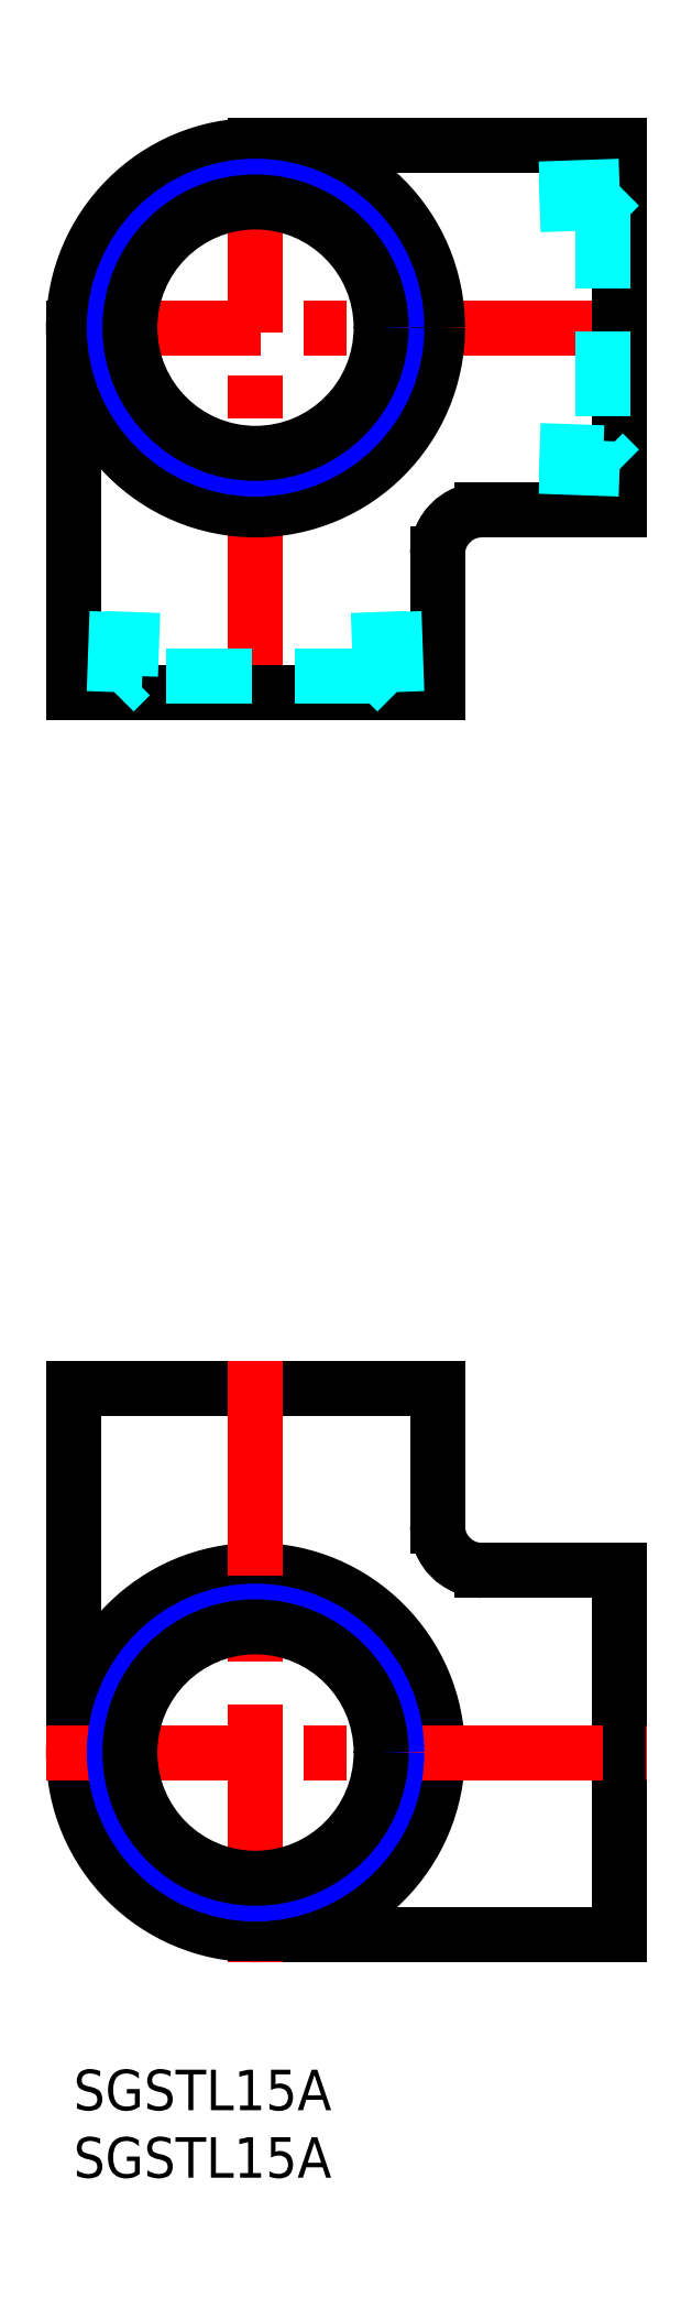
<metadata>
{"format":"dxf","ext":"dxf","renderer":"ezdxf+matplotlib","layout":"modelspace","background":"white","min_lineweight":24,"dpi":150}
</metadata>
<code>
0
SECTION
2
ENTITIES
0
INSERT
8
MSM_CONTINUOUS
2
*U12
10
0
20
0
30
0
0
INSERT
8
MSM_CONTINUOUS
2
*U13
10
0
20
0
30
0
0
LINE
8
MSM_CENTER
10
-2
20
129.1
30
0
11
42.5
21
129.1
31
0
0
LINE
8
MSM_CENTER
10
13.5
20
144.6
30
0
11
13.5
21
100.1
31
0
0
LINE
8
MSM_CONTINUOUS
10
40.5
20
142.6
30
0
11
40.5
21
115.6
31
0
0
LINE
8
MSM_CONTINUOUS
10
0
20
102.1
30
0
11
27
21
102.1
31
0
0
LINE
8
MSM_CONTINUOUS
10
40.5
20
142.6
30
0
11
13.5
21
142.6
31
0
0
LINE
8
MSM_CONTINUOUS
10
40.5
20
115.6
30
0
11
30.29
21
115.6
31
0
0
LINE
8
MSM_CONTINUOUS
10
0
20
102.1
30
0
11
0
21
129.1
31
0
0
LINE
8
MSM_CONTINUOUS
10
27
20
102.1
30
0
11
27
21
112.3
31
0
0
ARC
8
MSM_CONTINUOUS
10
30.29
20
112.3
30
0
40
3.289
50
90
51
180
0
CIRCLE
8
MSM_CONTINUOUS
10
13.5
20
23.5
30
0
40
13.5
0
LINE
8
MSM_CONTINUOUS
10
0
20
50.5
30
0
11
27
21
50.5
31
0
0
LINE
8
MSM_CONTINUOUS
10
40.5
20
10
30
0
11
40.5
21
37
31
0
0
LINE
8
MSM_CONTINUOUS
10
0
20
50.5
30
0
11
0
21
23.5
31
0
0
LINE
8
MSM_CONTINUOUS
10
27
20
50.5
30
0
11
27
21
40.29
31
0
0
LINE
8
MSM_CONTINUOUS
10
40.5
20
10
30
0
11
13.5
21
10
31
0
0
LINE
8
MSM_CONTINUOUS
10
40.5
20
37
30
0
11
30.29
21
37
31
0
0
LINE
8
MSM_CENTER
10
-2
20
23.5
30
0
11
42.5
21
23.5
31
0
0
LINE
8
MSM_CENTER
10
13.5
20
52.5
30
0
11
13.5
21
8
31
0
0
CIRCLE
8
MSM_CONTINUOUS
10
13.5
20
129.1
30
0
40
13.5
0
LINE
8
MSM_DASHED
10
39.3
20
138.3
30
0
11
34.57
21
138.2
31
0
0
LINE
8
MSM_DASHED
10
34.57
20
139.3
30
0
11
40.5
21
139.6
31
0
0
LINE
8
MSM_DASHED
10
39.3
20
119.8
30
0
11
34.57
21
120
31
0
0
LINE
8
MSM_DASHED
10
34.57
20
118.8
30
0
11
40.5
21
118.6
31
0
0
LINE
8
MSM_DASHED
10
39.3
20
138.3
30
0
11
39.3
21
119.8
31
0
0
LINE
8
MSM_DASHED
10
39.3
20
119.8
30
0
11
40.5
21
118.6
31
0
0
LINE
8
MSM_DASHED
10
39.3
20
138.3
30
0
11
40.5
21
139.6
31
0
0
CIRCLE
8
MSM_NARROW
10
13.5
20
23.5
30
0
40
10.48
0
CIRCLE
8
MSM_CONTINUOUS
10
13.5
20
23.5
30
0
40
9.316
0
CIRCLE
8
MSM_NARROW
10
13.5
20
129.1
30
0
40
10.48
0
CIRCLE
8
MSM_CONTINUOUS
10
13.5
20
129.1
30
0
40
9.316
0
ARC
8
MSM_CONTINUOUS
10
30.29
20
40.29
30
0
40
3.29
50
180
51
270
0
LINE
8
MSM_DASHED
10
22.77
20
103.3
30
0
11
4.227
21
103.3
31
0
0
LINE
8
MSM_DASHED
10
4.227
20
103.3
30
0
11
3.022
21
102.1
31
0
0
LINE
8
MSM_DASHED
10
3.23
20
108
30
0
11
3.023
21
102.1
31
0
0
LINE
8
MSM_DASHED
10
4.227
20
103.3
30
0
11
4.392
21
108
31
0
0
LINE
8
MSM_DASHED
10
22.77
20
103.3
30
0
11
23.98
21
102.1
31
0
0
LINE
8
MSM_DASHED
10
22.77
20
103.3
30
0
11
22.61
21
108
31
0
0
LINE
8
MSM_DASHED
10
23.77
20
108
30
0
11
23.98
21
102.1
31
0
0
ENDSEC
0
EOF

</code>
